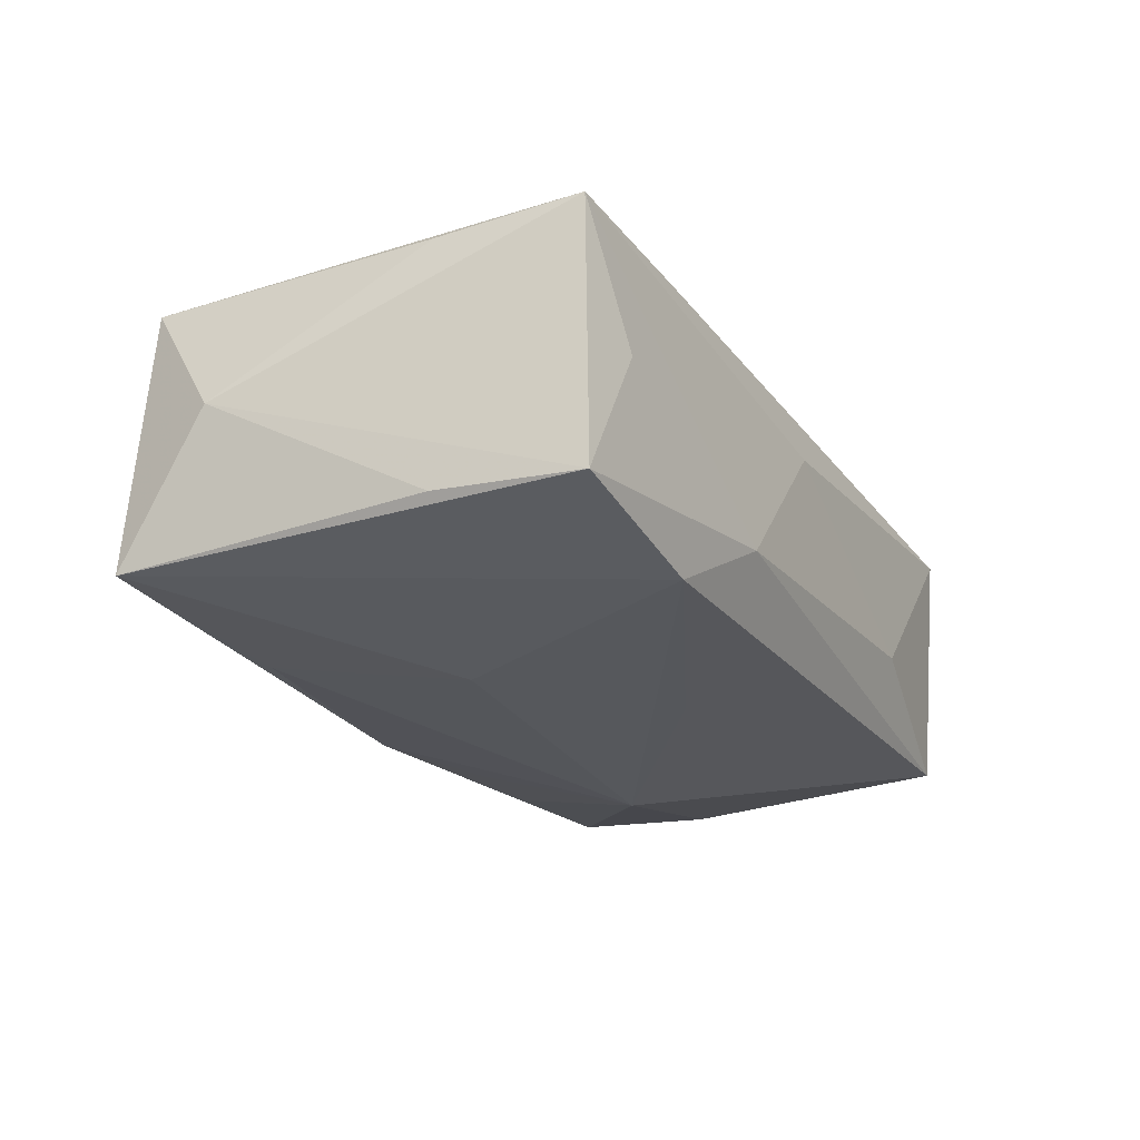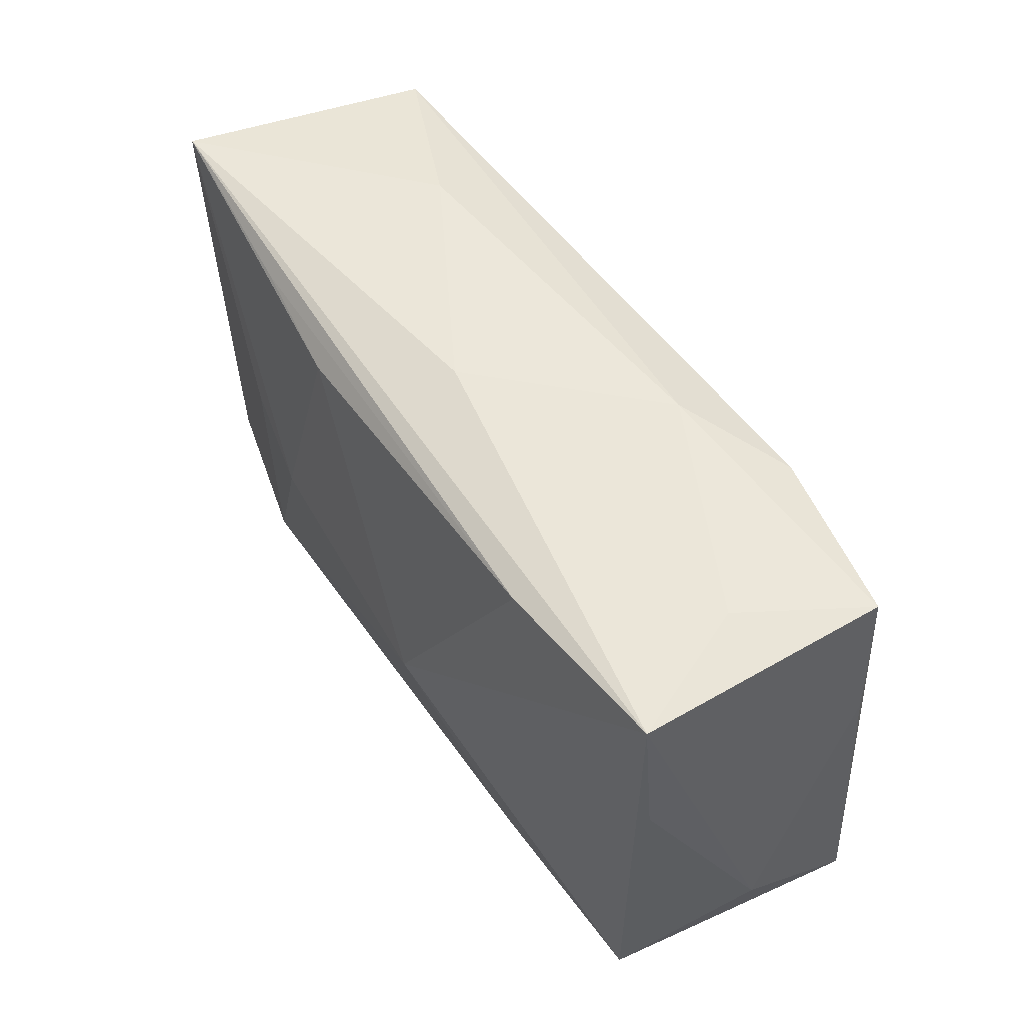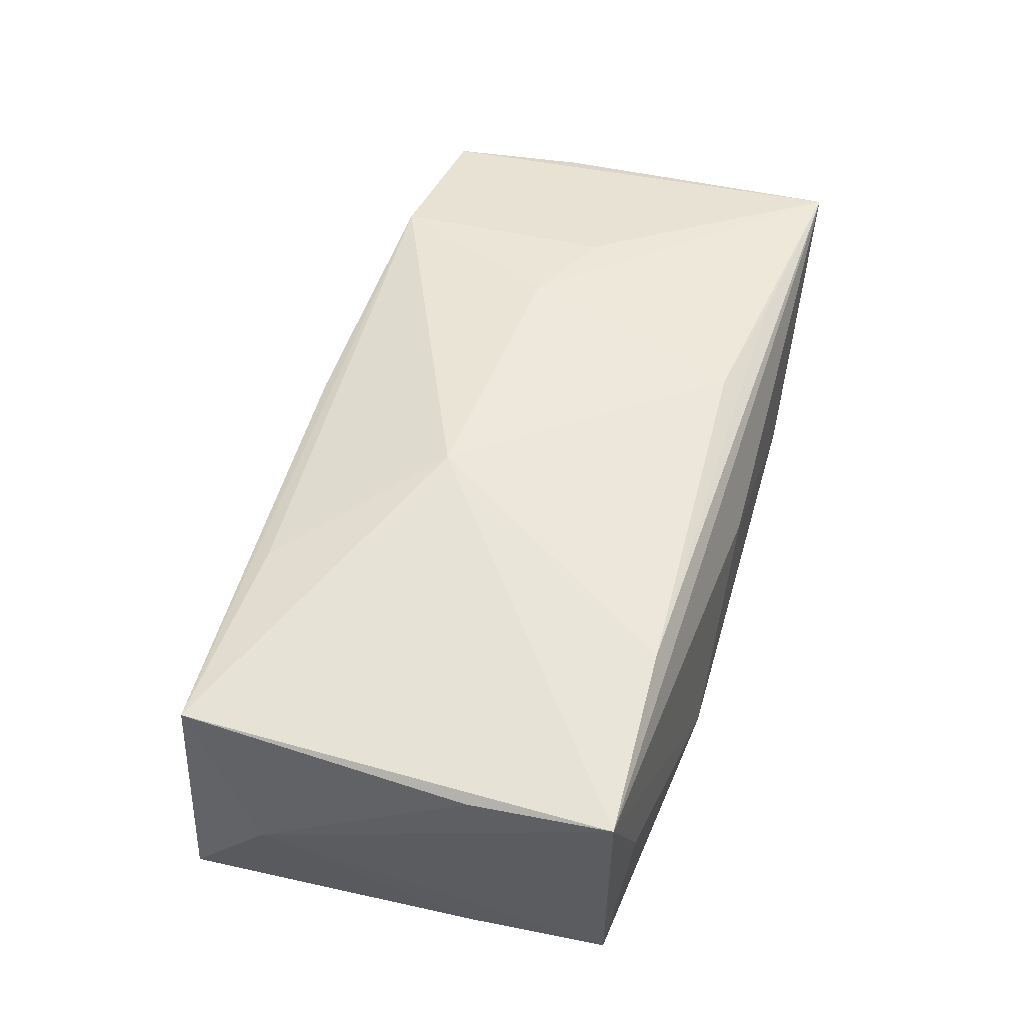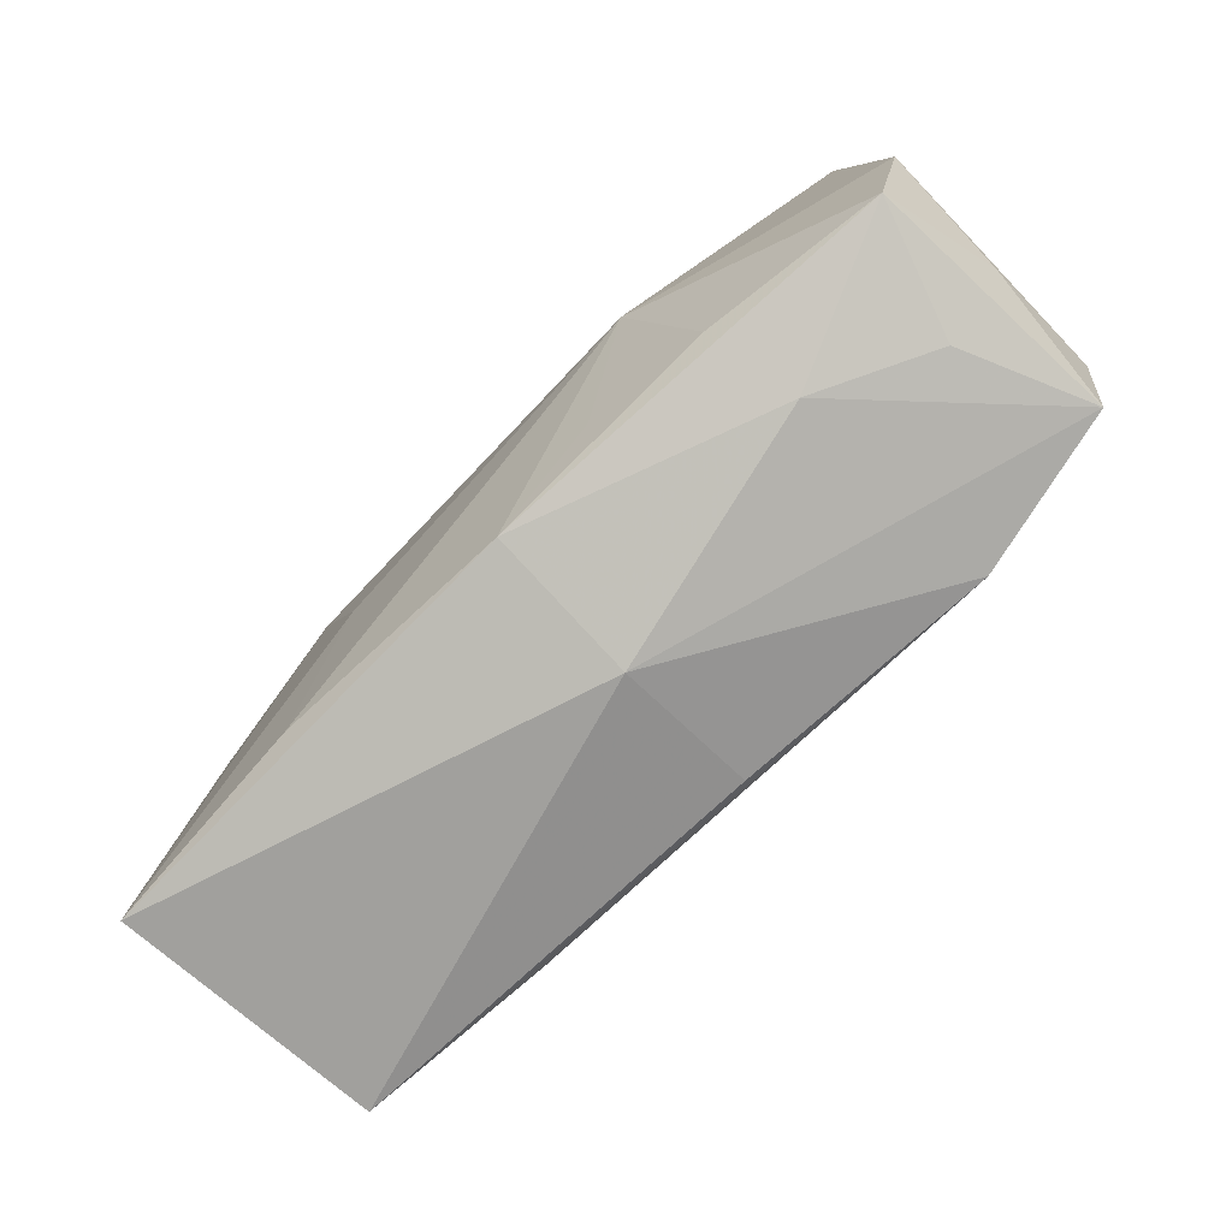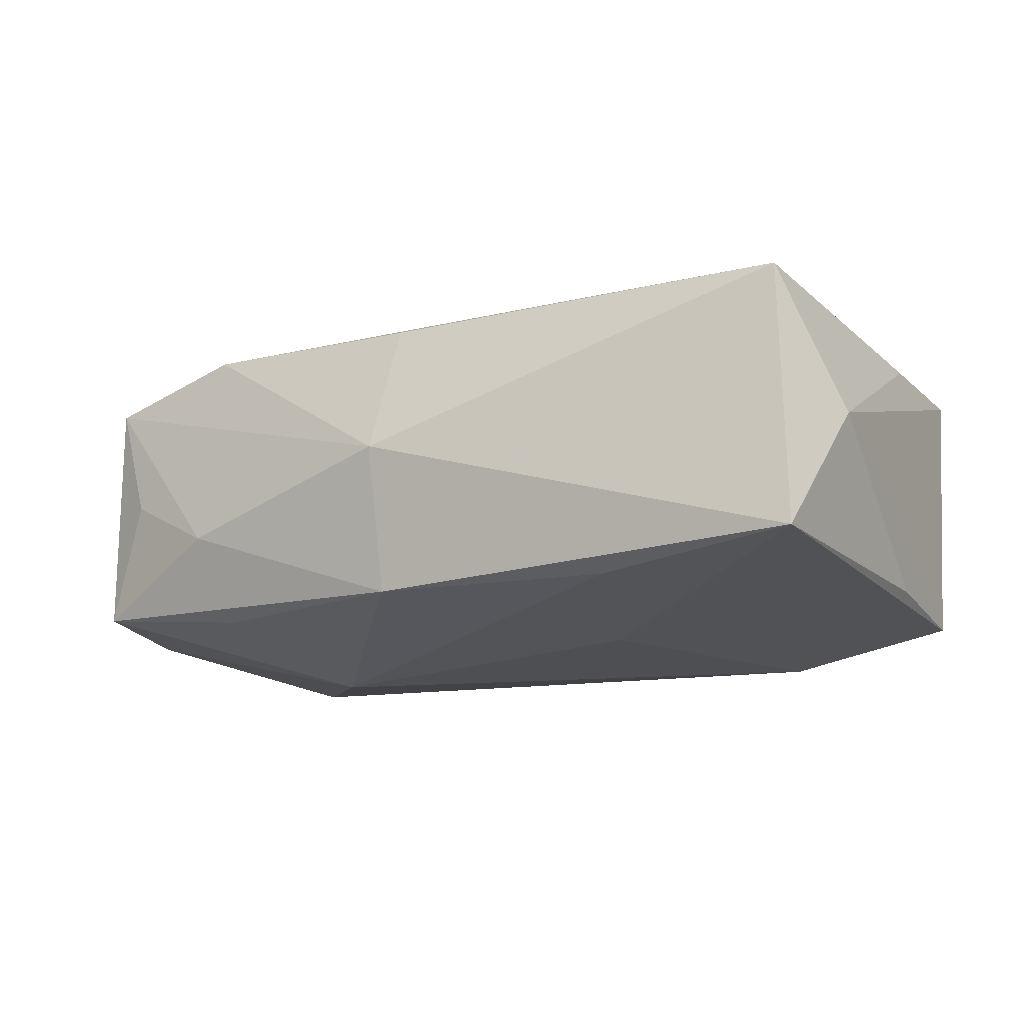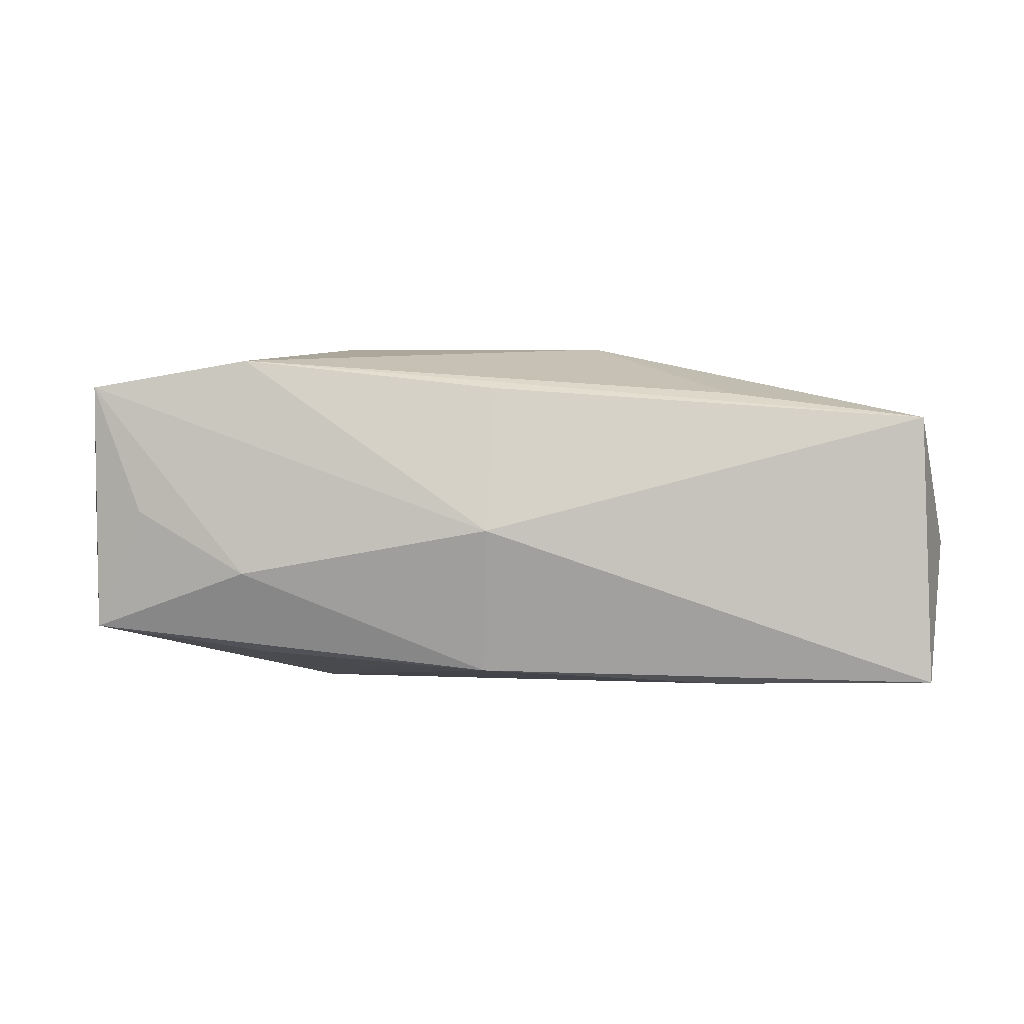
<metadata>
{"format":"obj","ext":"obj","renderer":"f3d","projection":"perspective","resolution":1024,"background":"white","views":[{"elev":-26.9,"azim":116.2,"up":"+Z"},{"elev":51.1,"azim":60.7,"up":"+Y"},{"elev":50.1,"azim":106.5,"up":"+Z"},{"elev":-77.9,"azim":-133.2,"up":"+Y"},{"elev":-18.9,"azim":32.4,"up":"+Z"},{"elev":4.1,"azim":3.3,"up":"+Z"}]}
</metadata>
<code>
v 0.0002406 0.0204 0.005394
v 0.01218 0.0204 -0.008442
v -0.0006476 -0.02204 7.611e-05
v -0.02153 -0.01972 -0.003867
v 0.03593 0.01786 0.009073
v 0.008097 -0.004245 0.01524
v 0.02159 -0.007988 0.0124
v -0.03503 0.01837 -0.009296
v -0.03483 -0.0161 -0.008838
v 0.01916 -0.01721 -0.01325
v -0.01433 -0.002561 0.01524
v 0.03033 0.01875 -0.001433
v -0.01629 -0.00294 -0.01498
v -0.03073 -0.01768 0.001231
v 0.02048 0.01736 0.01136
v -0.01027 -0.01443 -0.01239
v 0.03643 -0.01906 -0.01271
v -0.0001294 -0.01851 0.01183
v 0.02037 0.01791 -0.01397
v -0.0195 0.01794 0.01289
v 0.03649 0.006169 0.008461
v -0.0007052 0.008945 -0.01401
v -0.03666 -0.005134 0.01153
v -0.03637 0.007095 -0.008628
v -0.02196 0.0009283 0.0145
v -0.03682 -0.009279 0.001411
v 0.03577 0.006039 -0.01162
v -0.00914 0.01629 0.01345
v 0.0129 -0.003039 -0.01457
v -0.02002 0.0204 -0.00401
v 0.01956 -0.01654 0.0114
v 0.03561 -0.01802 0.009412
v -0.03673 0.01986 0.01242
v -0.02016 -0.01566 -0.01105
v -0.03773 -0.005318 -0.008806
v 0.03832 -0.01117 -0.001536
v -0.02147 -0.01739 0.01412
v -0.001075 -0.01912 -0.012
v -0.03484 -0.01635 0.01185
v 0.03465 0.0175 -0.01218
f 13 8 22
f 2 8 30
f 30 8 33
f 6 15 28
f 28 11 6
f 33 11 28
f 2 30 1
f 1 30 33
f 33 39 25
f 25 11 33
f 35 8 13
f 13 9 35
f 17 32 3
f 3 32 18
f 20 15 33
f 33 28 20
f 20 28 15
f 6 32 7
f 31 32 6
f 36 32 17
f 19 8 2
f 2 40 19
f 19 22 8
f 13 22 19
f 19 40 17
f 37 25 39
f 11 25 37
f 6 11 37
f 39 3 37
f 37 3 18
f 37 31 6
f 18 32 37
f 32 31 37
f 34 9 13
f 13 16 34
f 33 8 24
f 24 35 33
f 8 35 24
f 23 39 33
f 33 35 23
f 26 9 39
f 26 35 9
f 39 23 26
f 26 23 35
f 17 3 38
f 9 34 38
f 38 34 16
f 38 16 13
f 39 9 14
f 5 36 40
f 2 1 5
f 5 7 32
f 33 15 5
f 5 1 33
f 5 15 6
f 6 7 5
f 17 40 27
f 27 36 17
f 40 36 27
f 13 19 29
f 29 19 17
f 9 38 4
f 4 38 3
f 4 14 9
f 4 3 39
f 39 14 4
f 10 38 13
f 17 38 10
f 13 29 10
f 10 29 17
f 12 40 2
f 2 5 12
f 12 5 40
f 32 36 21
f 21 5 32
f 36 5 21

</code>
